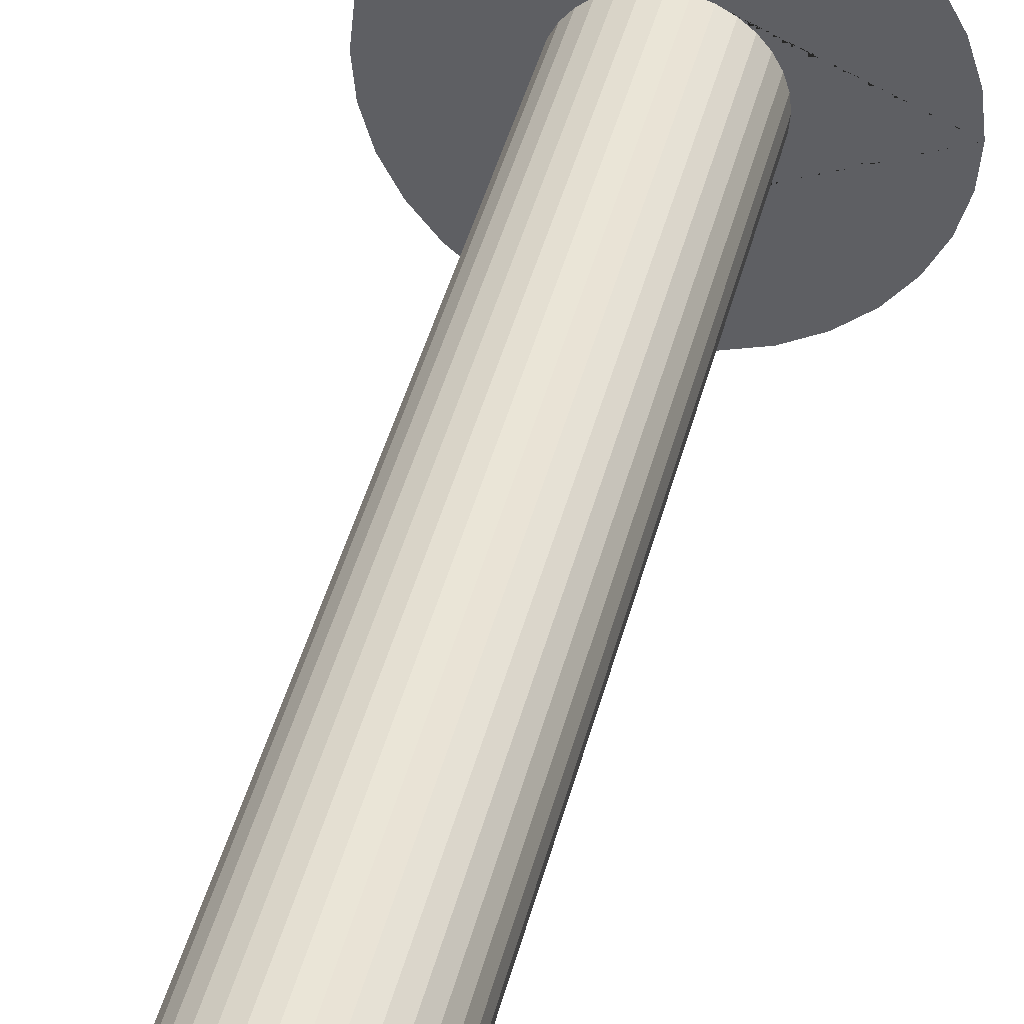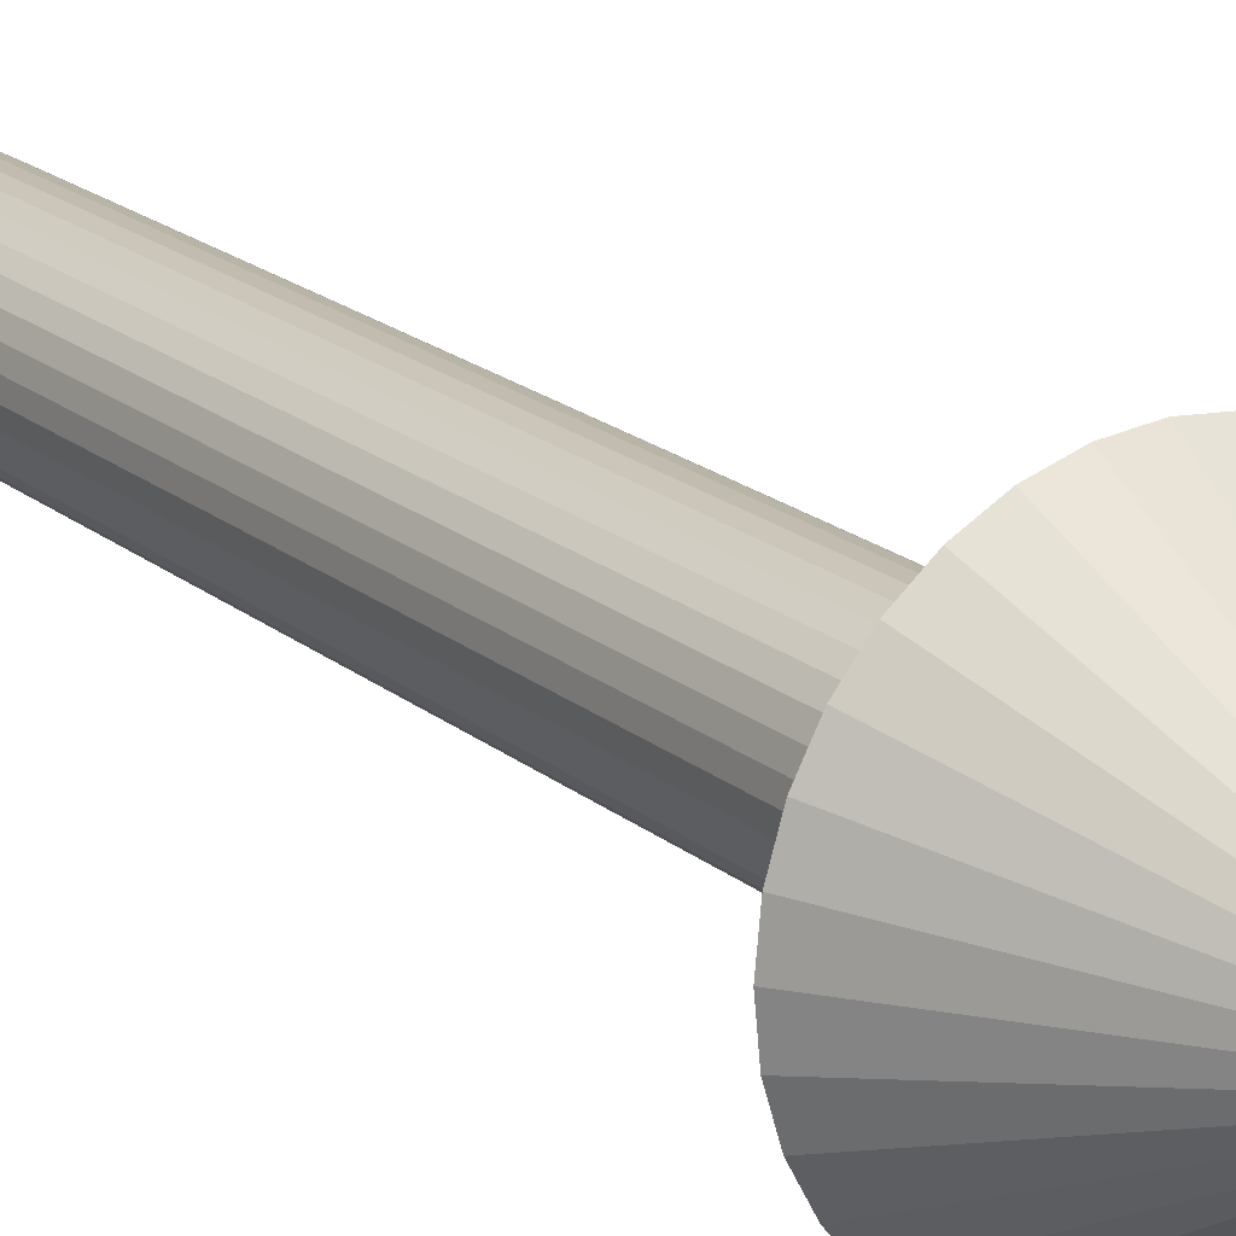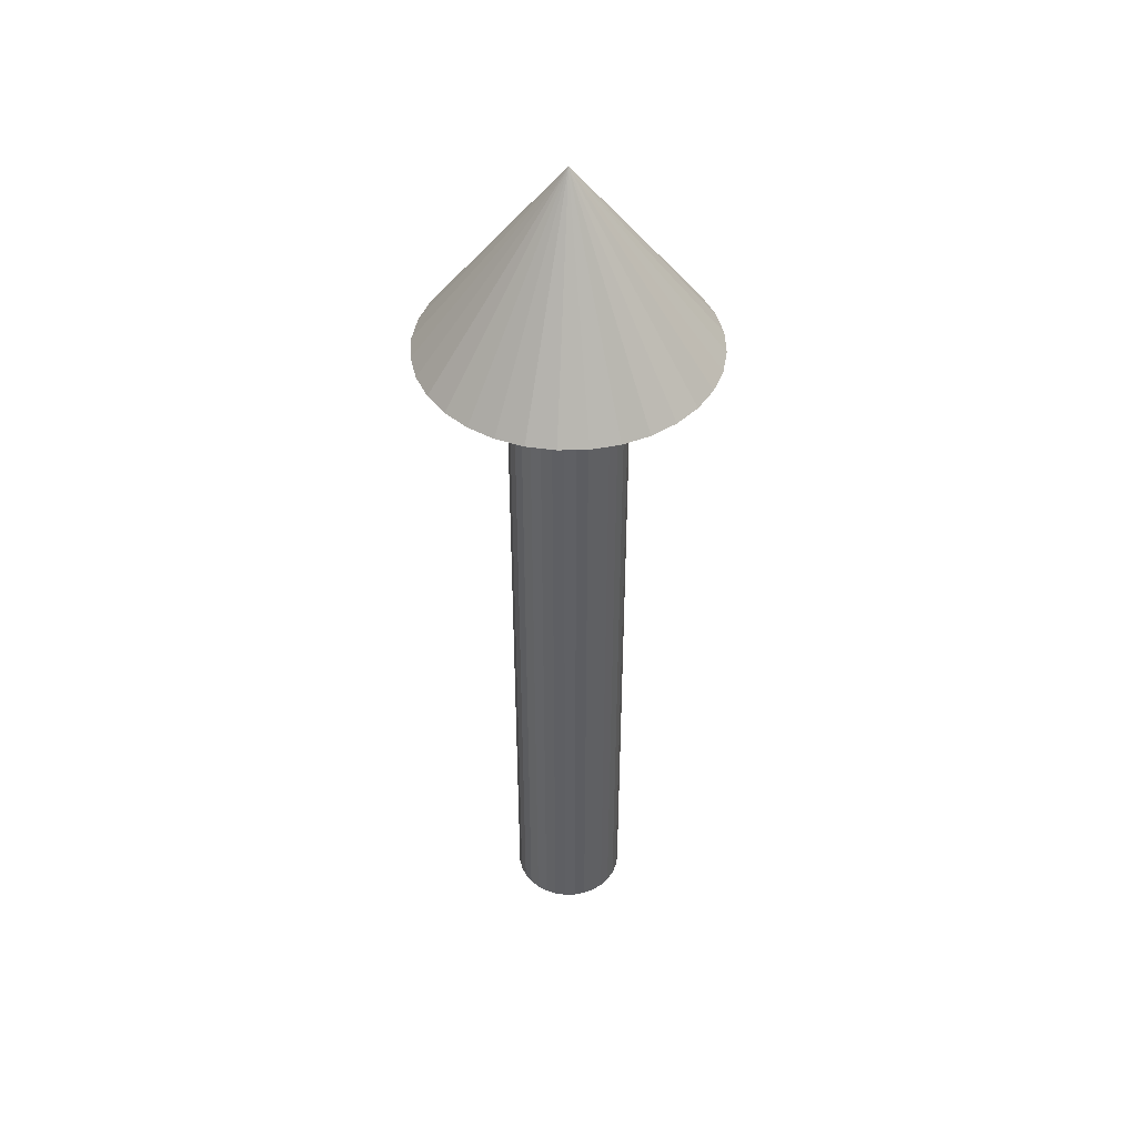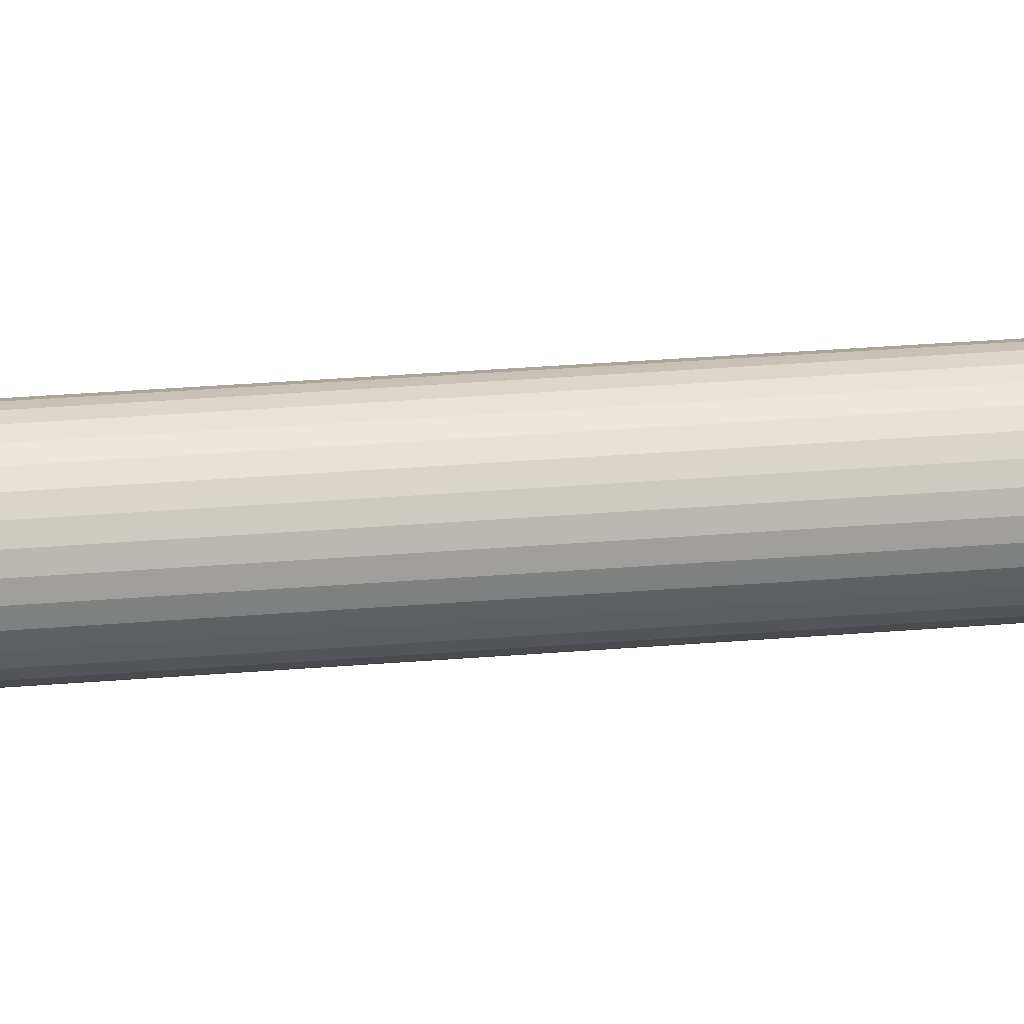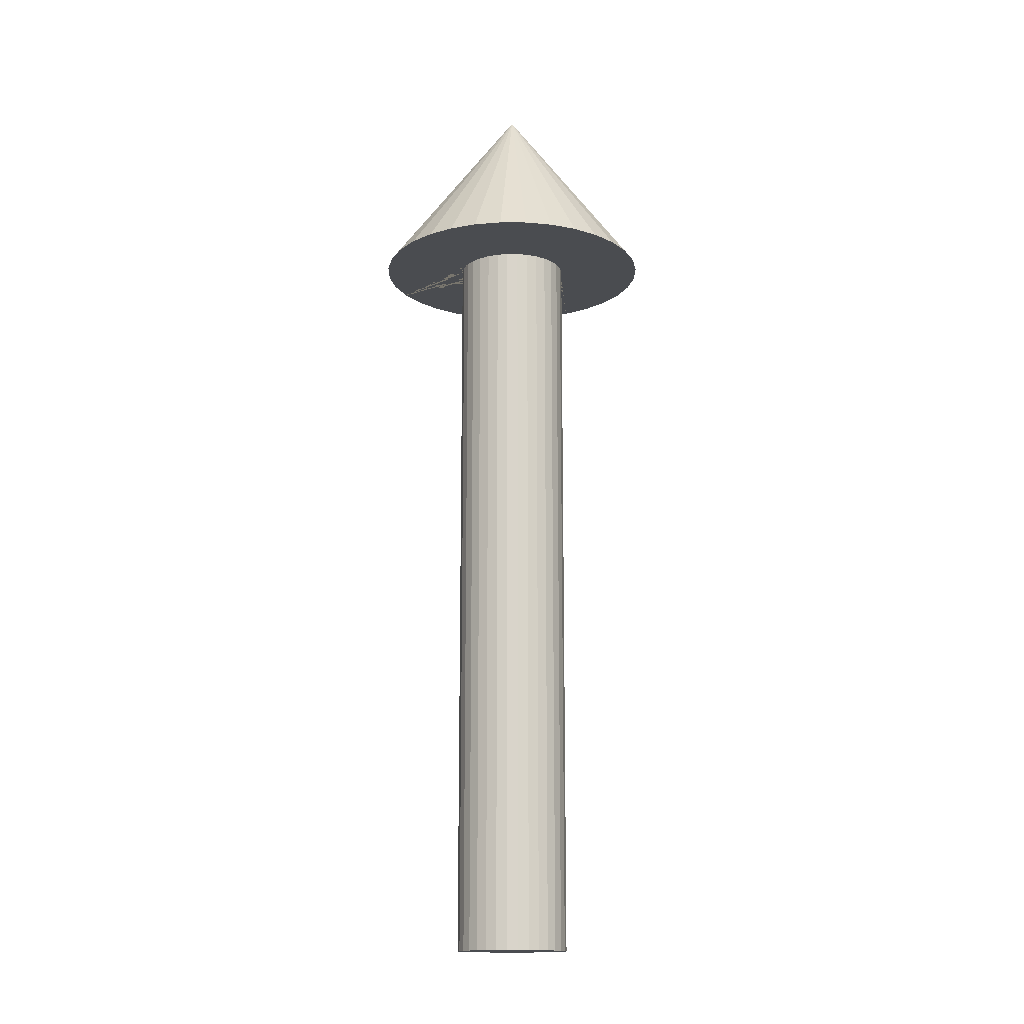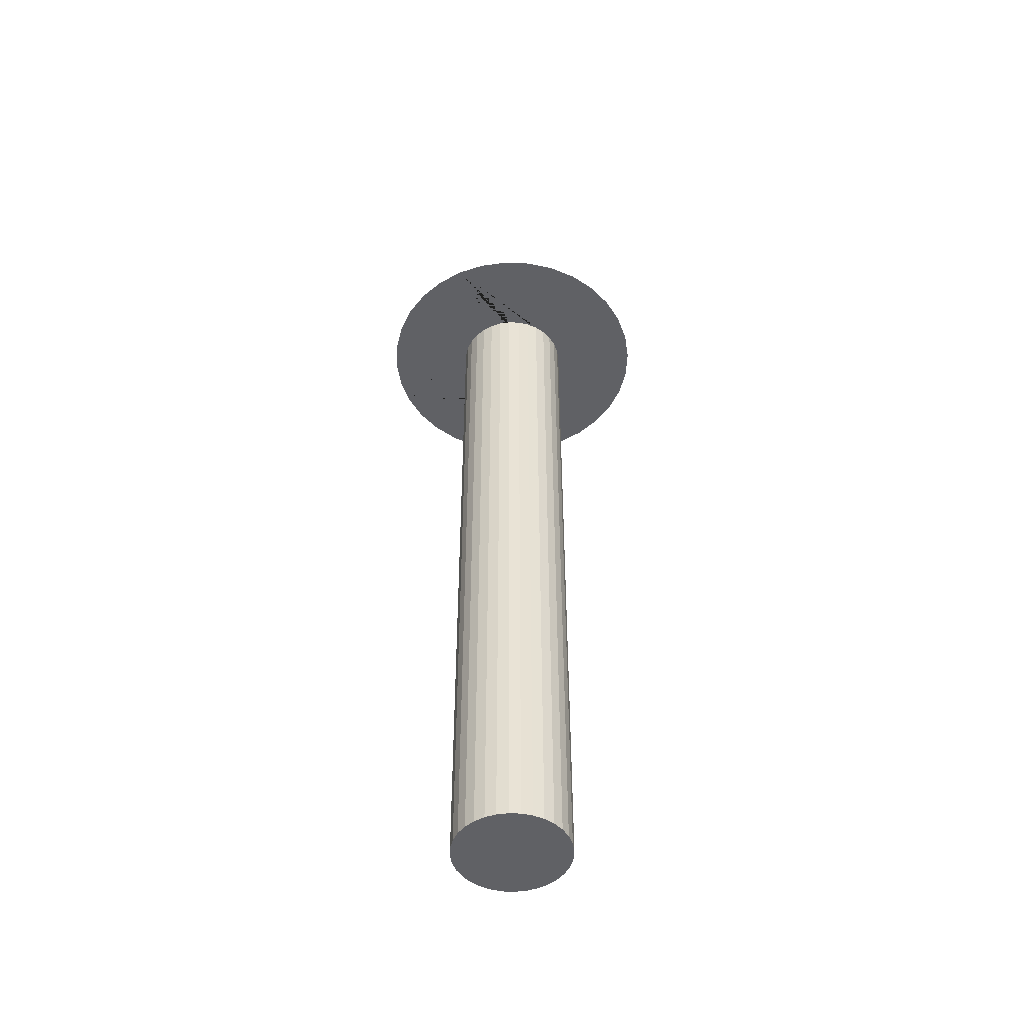
<metadata>
{"format":"obj","ext":"obj","renderer":"f3d","projection":"perspective","resolution":1024,"background":"white","views":[{"elev":41.3,"azim":-166.5,"up":"+Y"},{"elev":19.0,"azim":-33.4,"up":"+Y"},{"elev":45.1,"azim":-29.8,"up":"+Z"},{"elev":36.1,"azim":84.1,"up":"+Y"},{"elev":-15.1,"azim":117.6,"up":"+Z"},{"elev":-49.0,"azim":25.6,"up":"+Z"}]}
</metadata>
<code>
v -0.15 0 0.8
v -0.1471 0.02926 0.8
v -0.1386 0.0574 0.8
v -0.1247 0.08334 0.8
v -0.1061 0.1061 0.8
v -0.08334 0.1247 0.8
v -0.0574 0.1386 0.8
v -0.02926 0.1471 0.8
v -0 0.15 0.8
v 0.02926 0.1471 0.8
v 0.0574 0.1386 0.8
v 0.08334 0.1247 0.8
v 0.1061 0.1061 0.8
v 0.1247 0.08334 0.8
v 0.1386 0.0574 0.8
v 0.1471 0.02926 0.8
v 0.15 -0 0.8
v 0.1471 -0.02926 0.8
v 0.1386 -0.0574 0.8
v 0.1247 -0.08334 0.8
v 0.1061 -0.1061 0.8
v 0.08334 -0.1247 0.8
v 0.0574 -0.1386 0.8
v 0 0 1
v 0.02926 -0.1471 0.8
v -0 -0.15 0.8
v -0.02926 -0.1471 0.8
v -0.0574 -0.1386 0.8
v -0.08334 -0.1247 0.8
v -0.1061 -0.1061 0.8
v -0.1247 -0.08334 0.8
v -0.1386 -0.0574 0.8
v -0.1471 -0.02926 0.8
f 1 24 2
f 2 24 3
f 3 24 4
f 4 24 5
f 5 24 6
f 6 24 7
f 7 24 8
f 8 24 9
f 9 24 10
f 10 24 11
f 11 24 12
f 12 24 13
f 13 24 14
f 14 24 15
f 15 24 16
f 16 24 17
f 17 24 18
f 18 24 19
f 19 24 20
f 20 24 21
f 21 24 22
f 22 24 23
f 23 24 25
f 25 24 26
f 26 24 27
f 27 24 28
f 28 24 29
f 29 24 30
f 30 24 31
f 31 24 32
f 32 24 33
f 33 24 1
f 1 2 3 4 5 6 7 8 9 10 11 12 13 14 15 16 17 18 19 20 21 22 23 25 26 27 28 29 30 31 32 33
o Cylinder
v -0.15 0 0.8
v -0.1471 0.02926 0.8
v -0.1386 0.0574 0.8
v -0.1247 0.08334 0.8
v -0.1061 0.1061 0.8
v -0.08334 0.1247 0.8
v -0.0574 0.1386 0.8
v -0.02926 0.1471 0.8
v -0 0.15 0.8
v 0.02926 0.1471 0.8
v 0.0574 0.1386 0.8
v 0.08334 0.1247 0.8
v 0.1061 0.1061 0.8
v 0.1247 0.08334 0.8
v 0.1386 0.0574 0.8
v 0.1471 0.02926 0.8
v 0.15 -0 0.8
v 0.1471 -0.02926 0.8
v 0.1386 -0.0574 0.8
v 0.1247 -0.08334 0.8
v 0.1061 -0.1061 0.8
v 0.08334 -0.1247 0.8
v 0.0574 -0.1386 0.8
v 0 0 1
v 0.02926 -0.1471 0.8
v -0 -0.15 0.8
v -0.02926 -0.1471 0.8
v -0.0574 -0.1386 0.8
v -0.08334 -0.1247 0.8
v -0.1061 -0.1061 0.8
v -0.1247 -0.08334 0.8
v -0.1386 -0.0574 0.8
v -0.1471 -0.02926 0.8
v -0.06 0 0
v -0.06 0 0.8
v -0.05885 0.01171 0
v -0.05885 0.01171 0.8
v -0.05543 0.02296 0
v -0.05543 0.02296 0.8
v -0.04989 0.03333 0
v -0.04989 0.03333 0.8
v -0.04243 0.04243 0
v -0.04243 0.04243 0.8
v -0.03333 0.04989 0
v -0.03333 0.04989 0.8
v -0.02296 0.05543 0
v -0.02296 0.05543 0.8
v -0.01171 0.05885 0
v -0.01171 0.05885 0.8
v -0 0.06 0
v -0 0.06 0.8
v 0.01171 0.05885 0
v 0.01171 0.05885 0.8
v 0.02296 0.05543 0
v 0.02296 0.05543 0.8
v 0.03333 0.04989 0
v 0.03333 0.04989 0.8
v 0.04243 0.04243 0
v 0.04243 0.04243 0.8
v 0.04989 0.03333 0
v 0.04989 0.03333 0.8
v 0.05543 0.02296 0
v 0.05543 0.02296 0.8
v 0.05885 0.01171 0
v 0.05885 0.01171 0.8
v 0.06 -0 0
v 0.06 -0 0.8
v 0.05885 -0.01171 0
v 0.05885 -0.01171 0.8
v 0.05543 -0.02296 0
v 0.05543 -0.02296 0.8
v 0.04989 -0.03333 0
v 0.04989 -0.03333 0.8
v 0.04243 -0.04243 0
v 0.04243 -0.04243 0.8
v 0.03333 -0.04989 0
v 0.03333 -0.04989 0.8
v 0.02296 -0.05543 0
v 0.02296 -0.05543 0.8
v 0.01171 -0.05885 0
v 0.01171 -0.05885 0.8
v -0 -0.06 0
v -0 -0.06 0.8
v -0.01171 -0.05885 0
v -0.01171 -0.05885 0.8
v -0.02296 -0.05543 0
v -0.02296 -0.05543 0.8
v -0.03333 -0.04989 0
v -0.03333 -0.04989 0.8
v -0.04243 -0.04243 0
v -0.04243 -0.04243 0.8
v -0.04989 -0.03333 0
v -0.04989 -0.03333 0.8
v -0.05543 -0.02296 0
v -0.05543 -0.02296 0.8
v -0.05885 -0.01171 0
v -0.05885 -0.01171 0.8
v 0.008439 -0.04243 0.8
f 34 57 35
f 35 57 36
f 36 57 37
f 37 57 38
f 38 57 39
f 39 57 40
f 40 57 41
f 41 57 42
f 42 57 43
f 43 57 44
f 44 57 45
f 45 57 46
f 46 57 47
f 47 57 48
f 48 57 49
f 49 57 50
f 50 57 51
f 51 57 52
f 52 57 53
f 53 57 54
f 54 57 55
f 55 57 56
f 56 57 58
f 58 57 59
f 59 57 60
f 60 57 61
f 61 57 62
f 62 57 63
f 63 57 64
f 64 57 65
f 65 57 66
f 66 57 34
f 34 35 36 37 38 39 40 41 42 84 82 80 78 76 74 72 70 68 130 128 126 124 122 120 118 116 59 60 61 62 63 64 65 66
f 67 68 70 69
f 69 70 72 71
f 71 72 74 73
f 73 74 76 75
f 75 76 78 77
f 77 78 80 79
f 79 80 82 81
f 81 82 84 83
f 83 84 86 85
f 85 86 88 87
f 87 88 90 89
f 89 90 92 91
f 91 92 94 93
f 93 94 96 95
f 95 96 98 97
f 97 98 100 99
f 99 100 102 101
f 101 102 104 103
f 103 104 106 105
f 105 106 108 107
f 107 108 110 109
f 109 110 112 111
f 111 112 114 113
f 113 114 116 115
f 115 116 118 117
f 117 118 120 119
f 119 120 122 121
f 121 122 124 123
f 123 124 126 125
f 125 126 128 127
f 127 128 130 129
f 129 130 68 67
f 67 69 71 73 75 77 79 81 83 85 87 89 91 93 95 97 99 101 103 105 107 109 111 113 115 117 119 121 123 125 127 129
f 59 116 114 112 110 108 106 104 102 100 98 96 94 92 90 88 86 84 42 43 44 45 46 47 48 49 50 51 52 53 54 55 56 58

</code>
